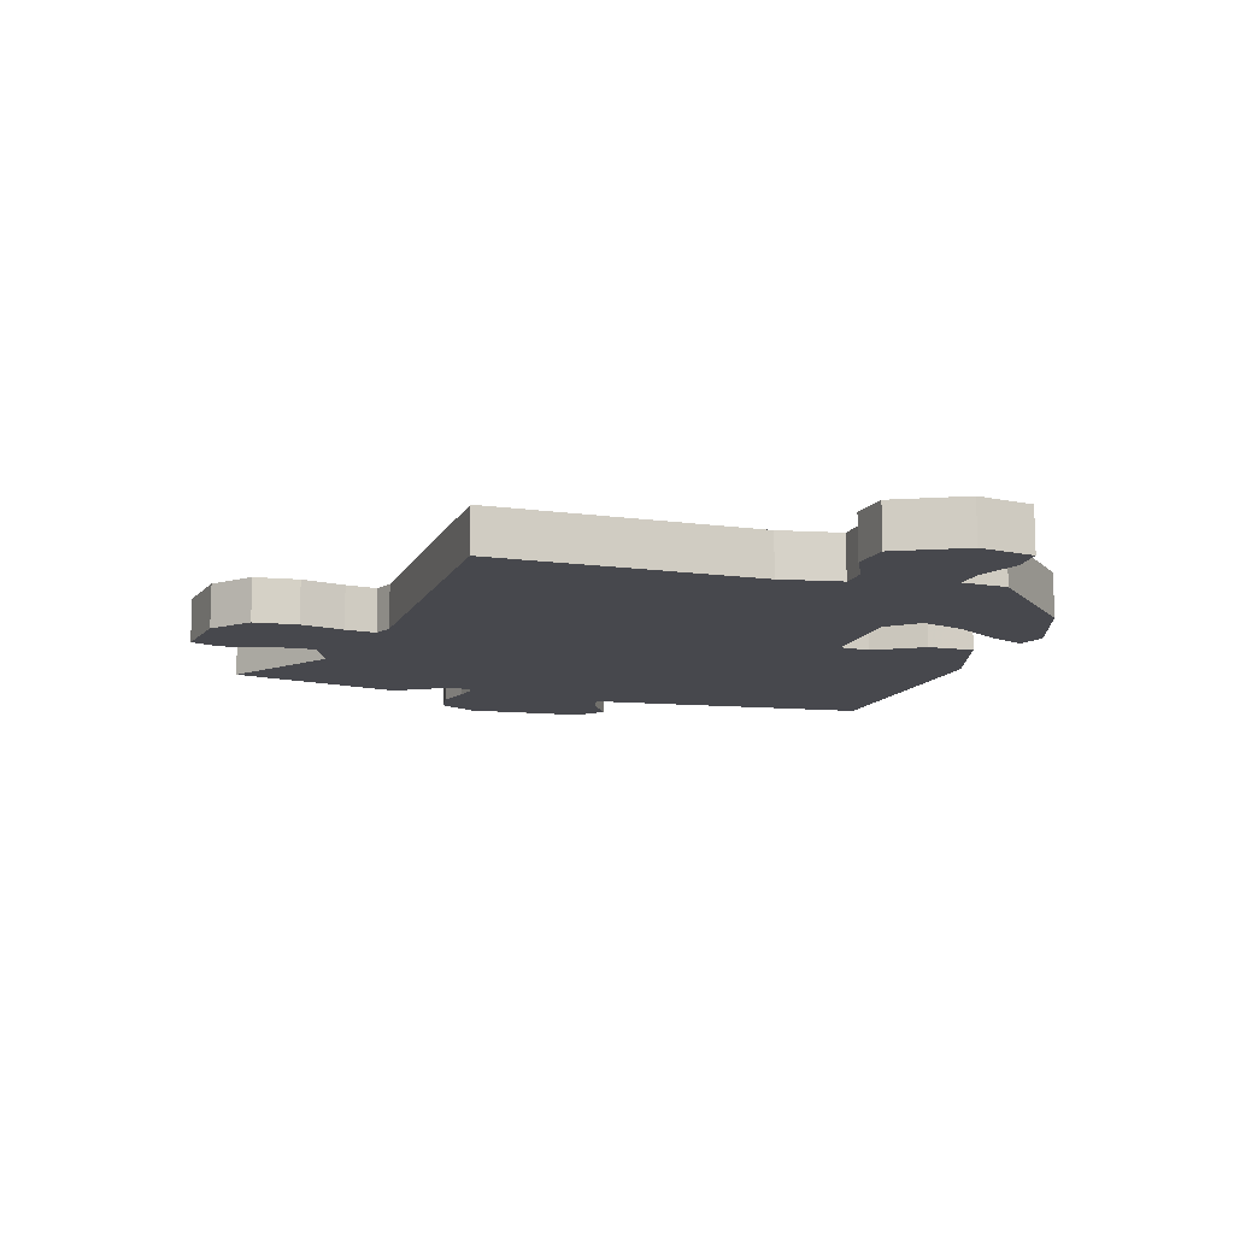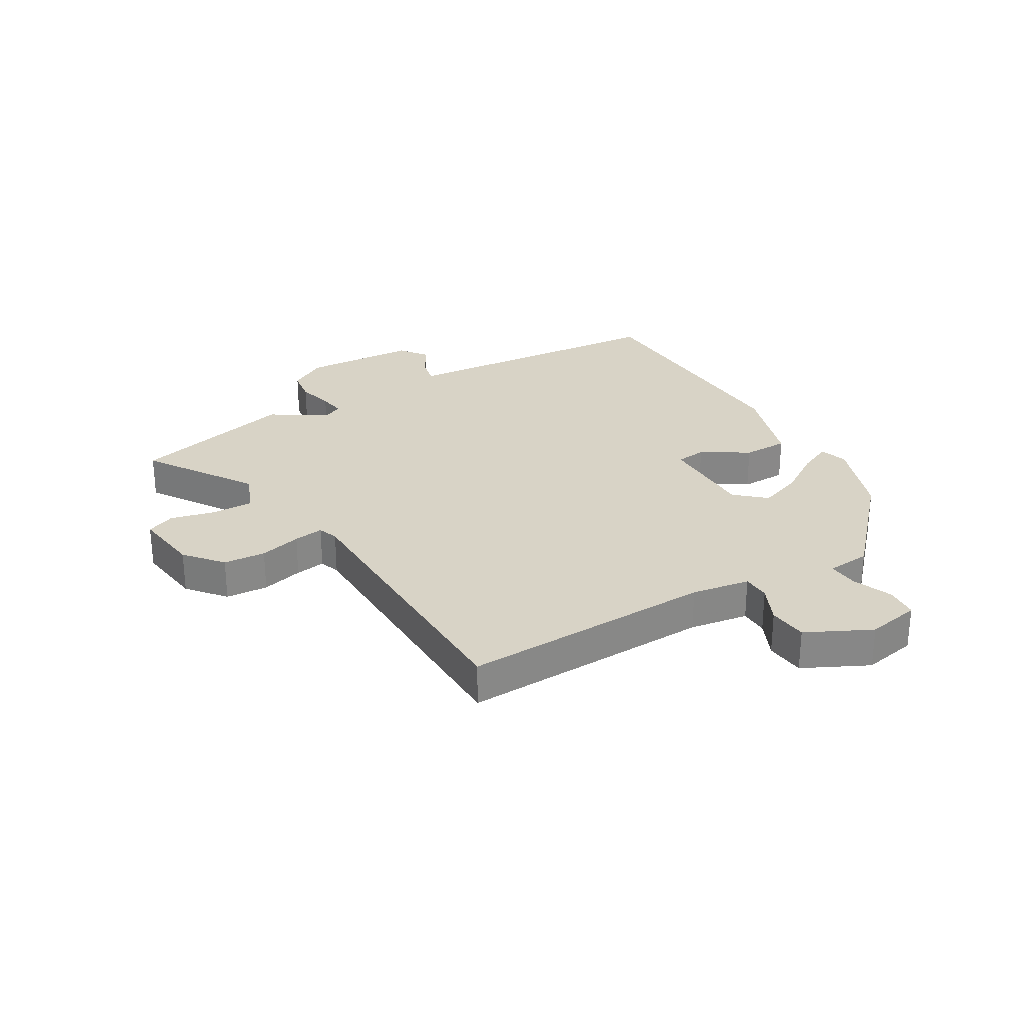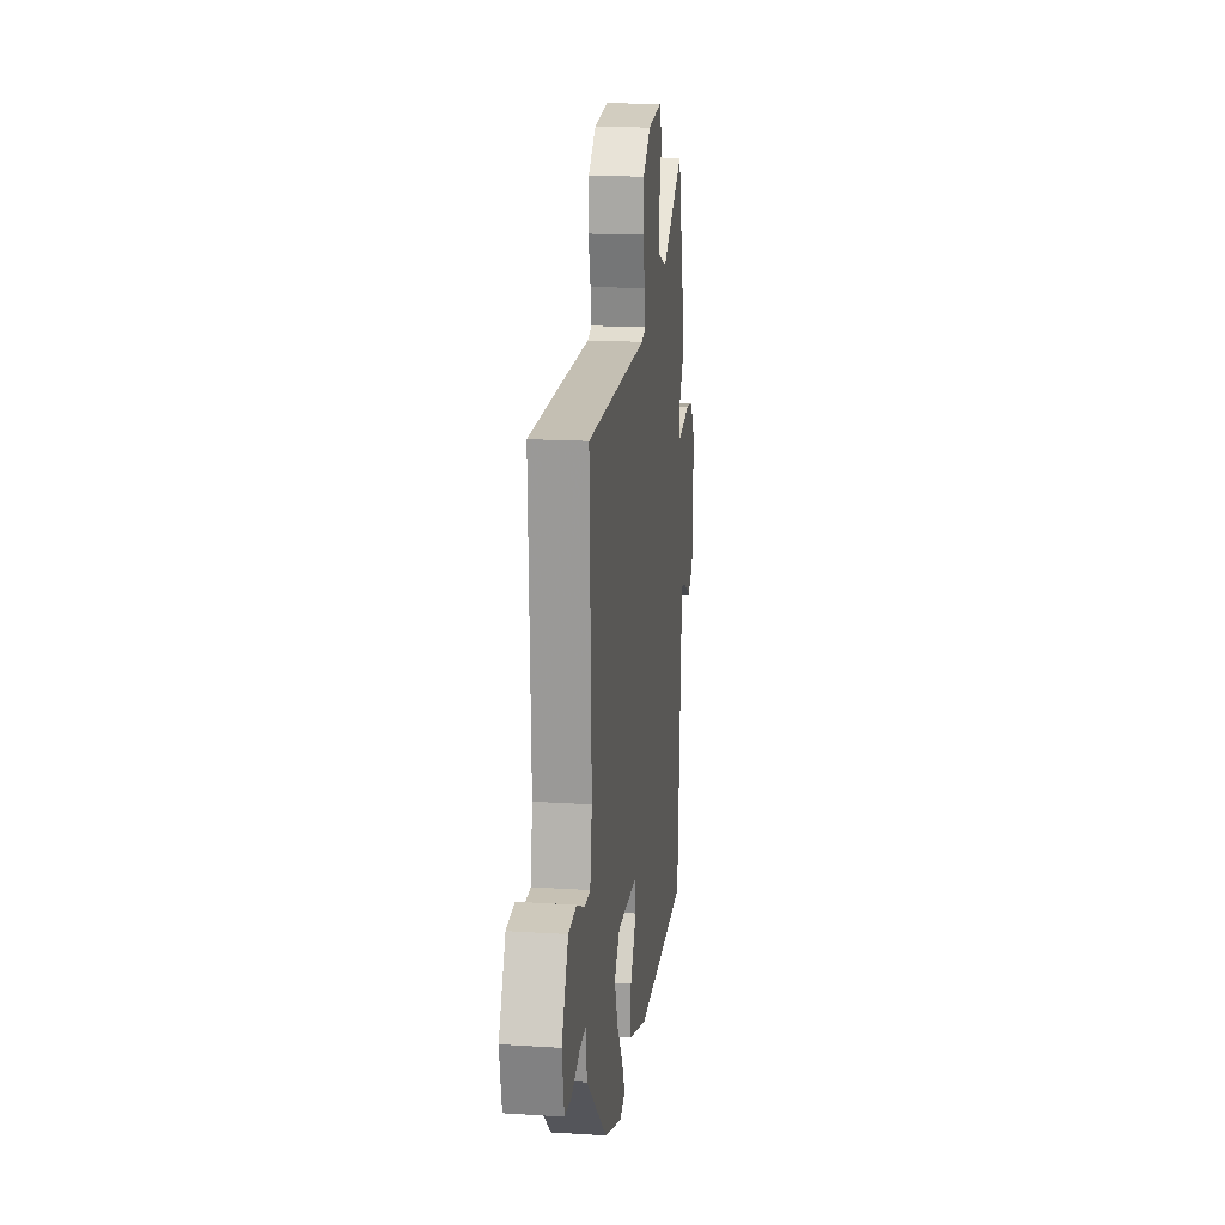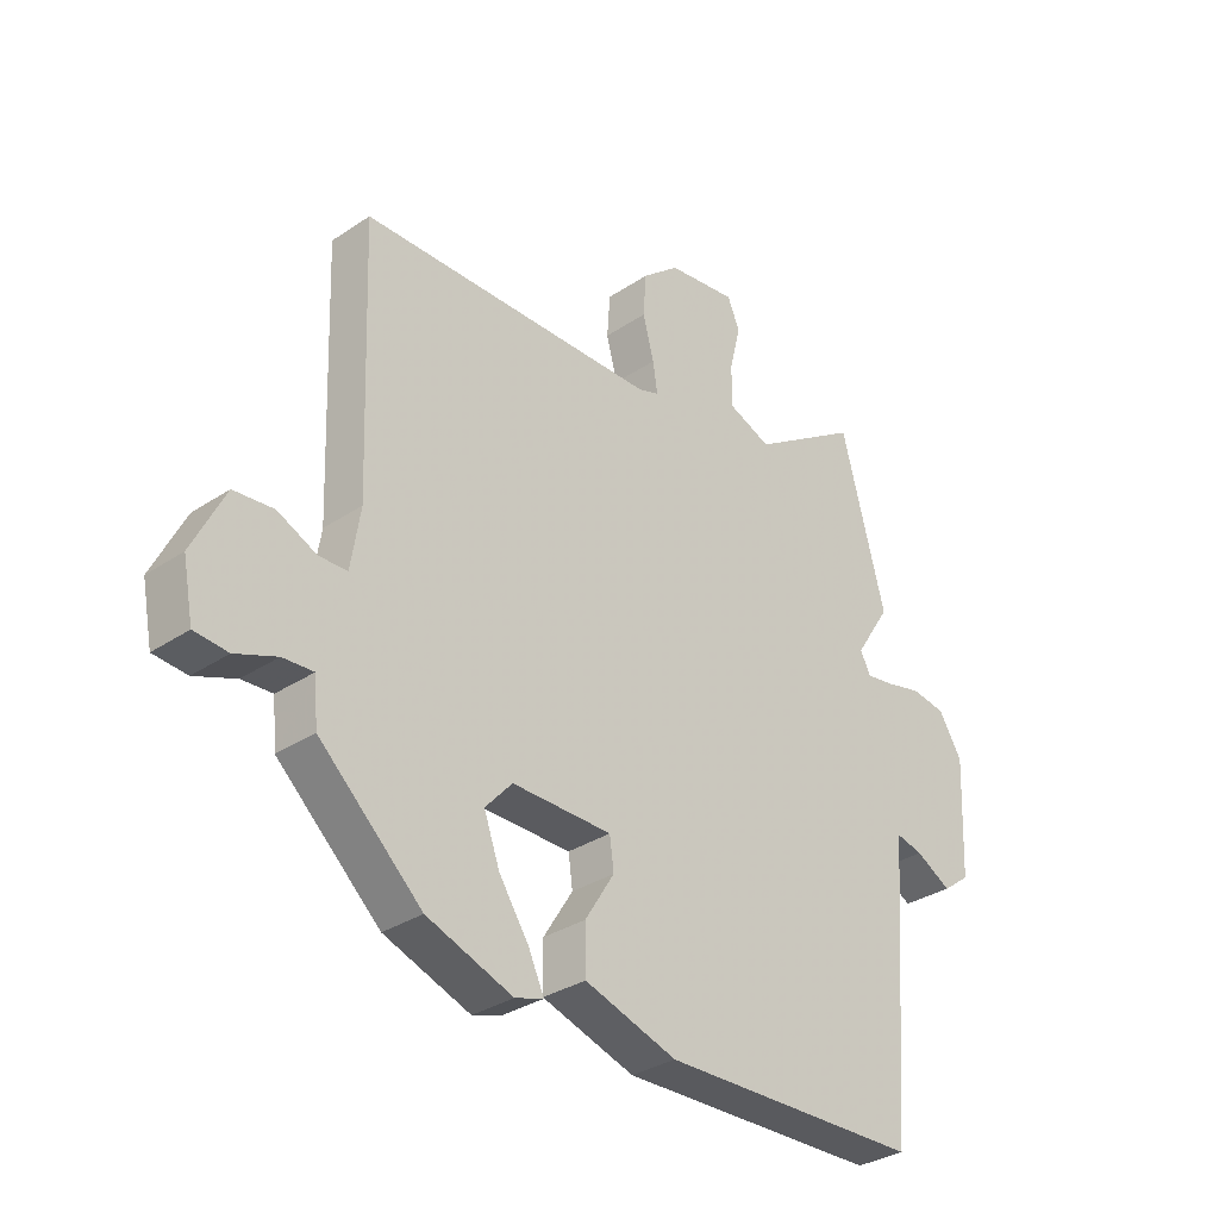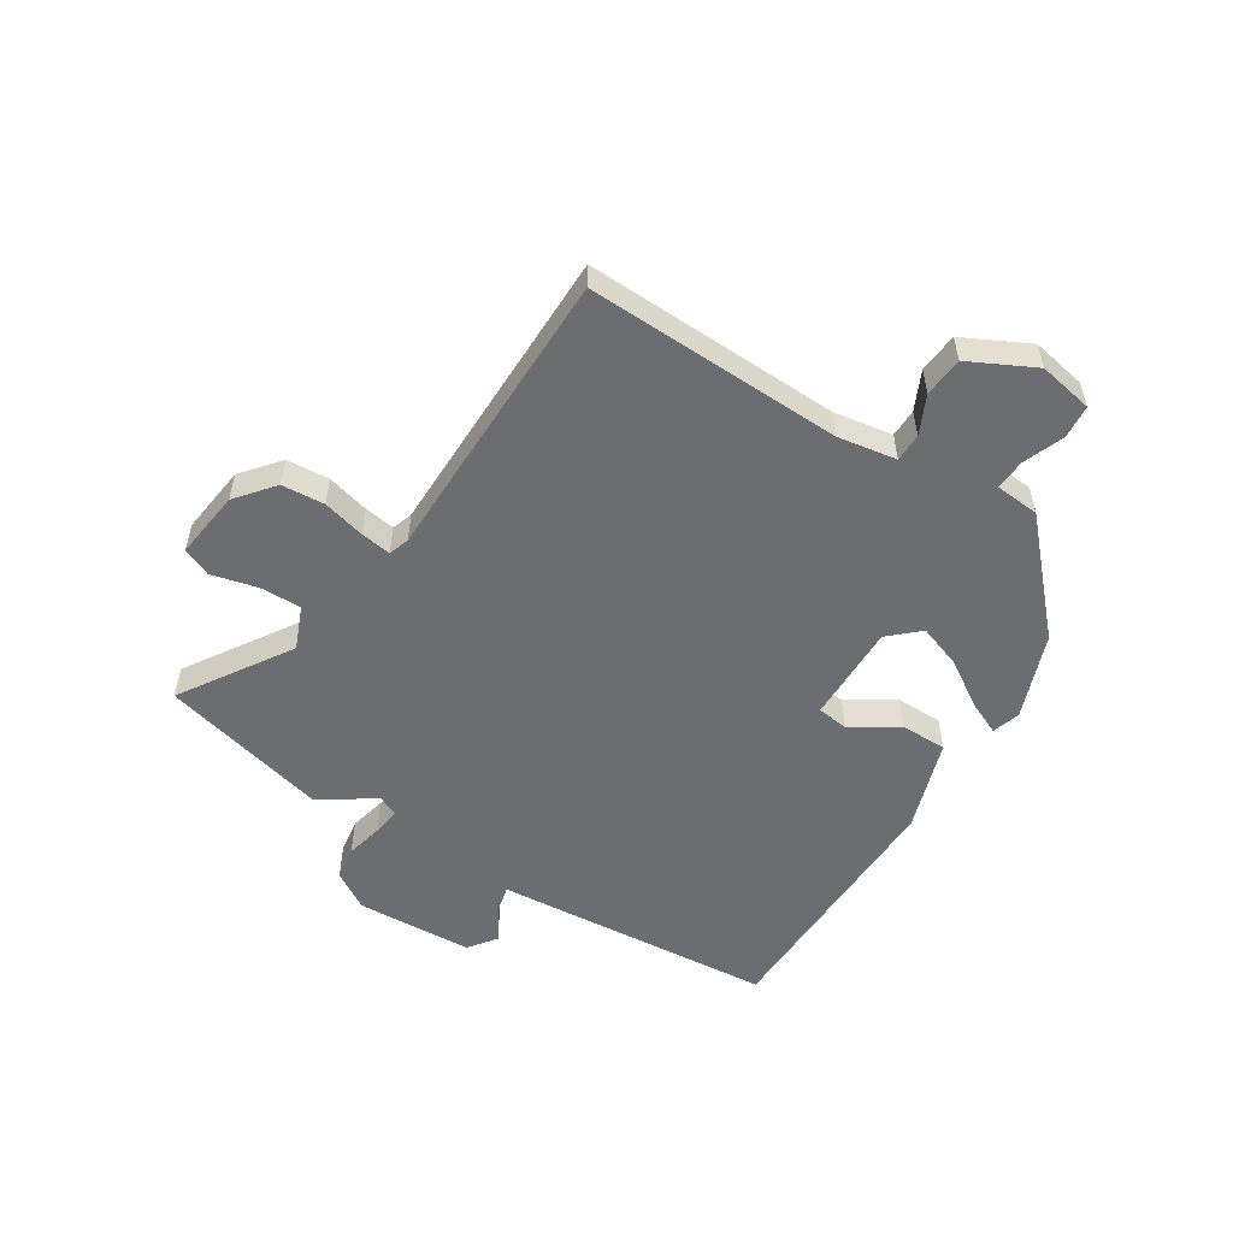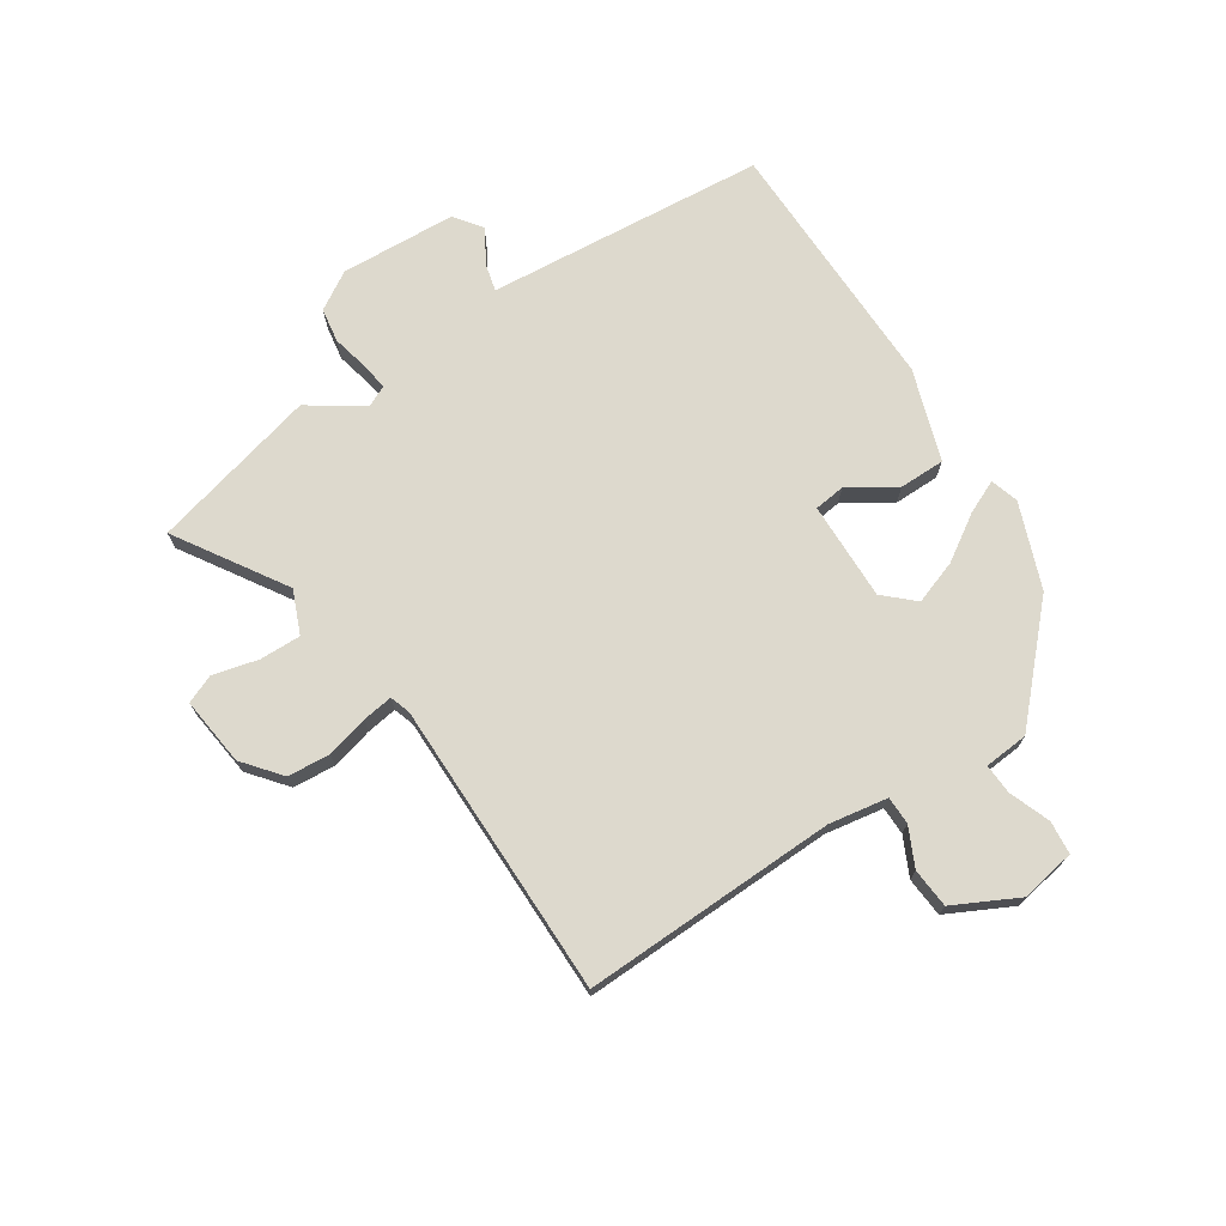
<metadata>
{"format":"obj","ext":"obj","renderer":"f3d","projection":"perspective","resolution":1024,"background":"white","views":[{"elev":-11.8,"azim":73.1,"up":"+Y"},{"elev":28.0,"azim":59.4,"up":"+Y"},{"elev":17.4,"azim":97.2,"up":"+Z"},{"elev":-32.4,"azim":133.0,"up":"+Z"},{"elev":-54.0,"azim":58.0,"up":"+Y"},{"elev":72.0,"azim":57.3,"up":"+Y"}]}
</metadata>
<code>
v 0.504 0.07 0.473
v 0.488 0.07 0.036
v 0.504 0.07 -0.065
v 0.552 0.07 -0.066
v 0.618 0.07 -0.035
v 0.686 0.07 -0.041
v 0.741 0.07 -0.152
v 0.723 0.07 -0.245
v 0.666 0.07 -0.25
v 0.596 0.07 -0.223
v 0.544 0.07 -0.22
v 0.537 0.07 -0.296
v 0.363 0.07 -0.457
v 0.217 0.07 -0.511
v 0.169 0.07 -0.496
v 0.195 0.07 -0.439
v 0.246 0.07 -0.361
v 0.273 0.07 -0.286
v 0.227 0.07 -0.235
v 0.057 0.07 -0.237
v 0.05 0.07 -0.29
v 0.1 0.07 -0.37
v 0.099 0.07 -0.449
v -0.058 0.07 -0.5
v -0.502 0.07 -0.49
v -0.531 0.07 -0.116
v -0.539 0.07 -0.009
v -0.585 0.07 -0.02
v -0.645 0.07 -0.054
v -0.692 0.07 -0.019
v -0.701 0.07 0.18
v -0.661 0.07 0.245
v -0.602 0.07 0.254
v -0.539 0.07 0.239
v -0.492 0.07 0.232
v -0.475 0.07 0.267
v -0.536 0.07 0.361
v -0.461 0.07 0.647
v -0.275 0.07 0.527
v -0.201 0.07 0.557
v -0.202 0.07 0.628
v -0.221 0.07 0.706
v -0.2 0.07 0.755
v -0.082 0.07 0.74
v -0.018 0.07 0.687
v -0.013 0.07 0.614
v -0.032 0.07 0.542
v -0.04 0.07 0.49
v -0.005 0.07 0.478
v 0.504 0 0.473
v 0.488 0 0.036
v 0.504 0 -0.065
v 0.552 0 -0.066
v 0.618 0 -0.035
v 0.686 0 -0.041
v 0.741 0 -0.152
v 0.723 0 -0.245
v 0.666 0 -0.25
v 0.596 0 -0.223
v 0.544 0 -0.22
v 0.537 0 -0.296
v 0.363 0 -0.457
v 0.217 0 -0.511
v 0.169 0 -0.496
v 0.195 0 -0.439
v 0.246 0 -0.361
v 0.273 0 -0.286
v 0.227 0 -0.235
v 0.057 0 -0.237
v 0.05 0 -0.29
v 0.1 0 -0.37
v 0.099 0 -0.449
v -0.058 0 -0.5
v -0.502 0 -0.49
v -0.531 0 -0.116
v -0.539 0 -0.009
v -0.585 0 -0.02
v -0.645 0 -0.054
v -0.692 0 -0.019
v -0.701 0 0.18
v -0.661 0 0.245
v -0.602 0 0.254
v -0.539 0 0.239
v -0.492 0 0.232
v -0.475 0 0.267
v -0.536 0 0.361
v -0.461 0 0.647
v -0.275 0 0.527
v -0.201 0 0.557
v -0.202 0 0.628
v -0.221 0 0.706
v -0.2 0 0.755
v -0.082 0 0.74
v -0.018 0 0.687
v -0.013 0 0.614
v -0.032 0 0.542
v -0.04 0 0.49
v -0.005 0 0.478
f 44 45 46 47
f 44 47 48
f 41 42 43 44
f 40 41 44 48
f 39 40 48
f 36 37 38 39
f 35 36 39 48
f 31 32 33 34
f 31 34 35
f 28 29 30 31
f 27 28 31 35
f 21 22 23 24
f 20 21 24 25
f 14 15 16 17
f 14 17 18
f 11 12 13 14
f 11 14 18
f 7 8 9 10
f 7 10 11
f 4 5 6 7
f 3 4 7 11
f 49 1 2
f 49 2 3
f 20 25 26 27
f 19 20 27 35
f 3 11 18 19
f 35 48 49
f 3 19 35 49
f 96 95 94 93
f 97 96 93
f 93 92 91 90
f 97 93 90 89
f 97 89 88
f 88 87 86 85
f 97 88 85 84
f 83 82 81 80
f 84 83 80
f 80 79 78 77
f 84 80 77 76
f 73 72 71 70
f 74 73 70 69
f 66 65 64 63
f 67 66 63
f 63 62 61 60
f 67 63 60
f 59 58 57 56
f 60 59 56
f 56 55 54 53
f 60 56 53 52
f 51 50 98
f 52 51 98
f 76 75 74 69
f 84 76 69 68
f 68 67 60 52
f 98 97 84
f 98 84 68 52
f 1 50 51 2
f 2 51 52 3
f 3 52 53 4
f 4 53 54 5
f 5 54 55 6
f 6 55 56 7
f 7 56 57 8
f 8 57 58 9
f 9 58 59 10
f 10 59 60 11
f 11 60 61 12
f 12 61 62 13
f 13 62 63 14
f 14 63 64 15
f 15 64 65 16
f 16 65 66 17
f 17 66 67 18
f 18 67 68 19
f 19 68 69 20
f 20 69 70 21
f 21 70 71 22
f 22 71 72 23
f 23 72 73 24
f 24 73 74 25
f 25 74 75 26
f 26 75 76 27
f 27 76 77 28
f 28 77 78 29
f 29 78 79 30
f 30 79 80 31
f 31 80 81 32
f 32 81 82 33
f 33 82 83 34
f 34 83 84 35
f 35 84 85 36
f 36 85 86 37
f 37 86 87 38
f 38 87 88 39
f 39 88 89 40
f 40 89 90 41
f 41 90 91 42
f 42 91 92 43
f 43 92 93 44
f 44 93 94 45
f 45 94 95 46
f 46 95 96 47
f 47 96 97 48
f 48 97 98 49
f 49 98 50 1

</code>
